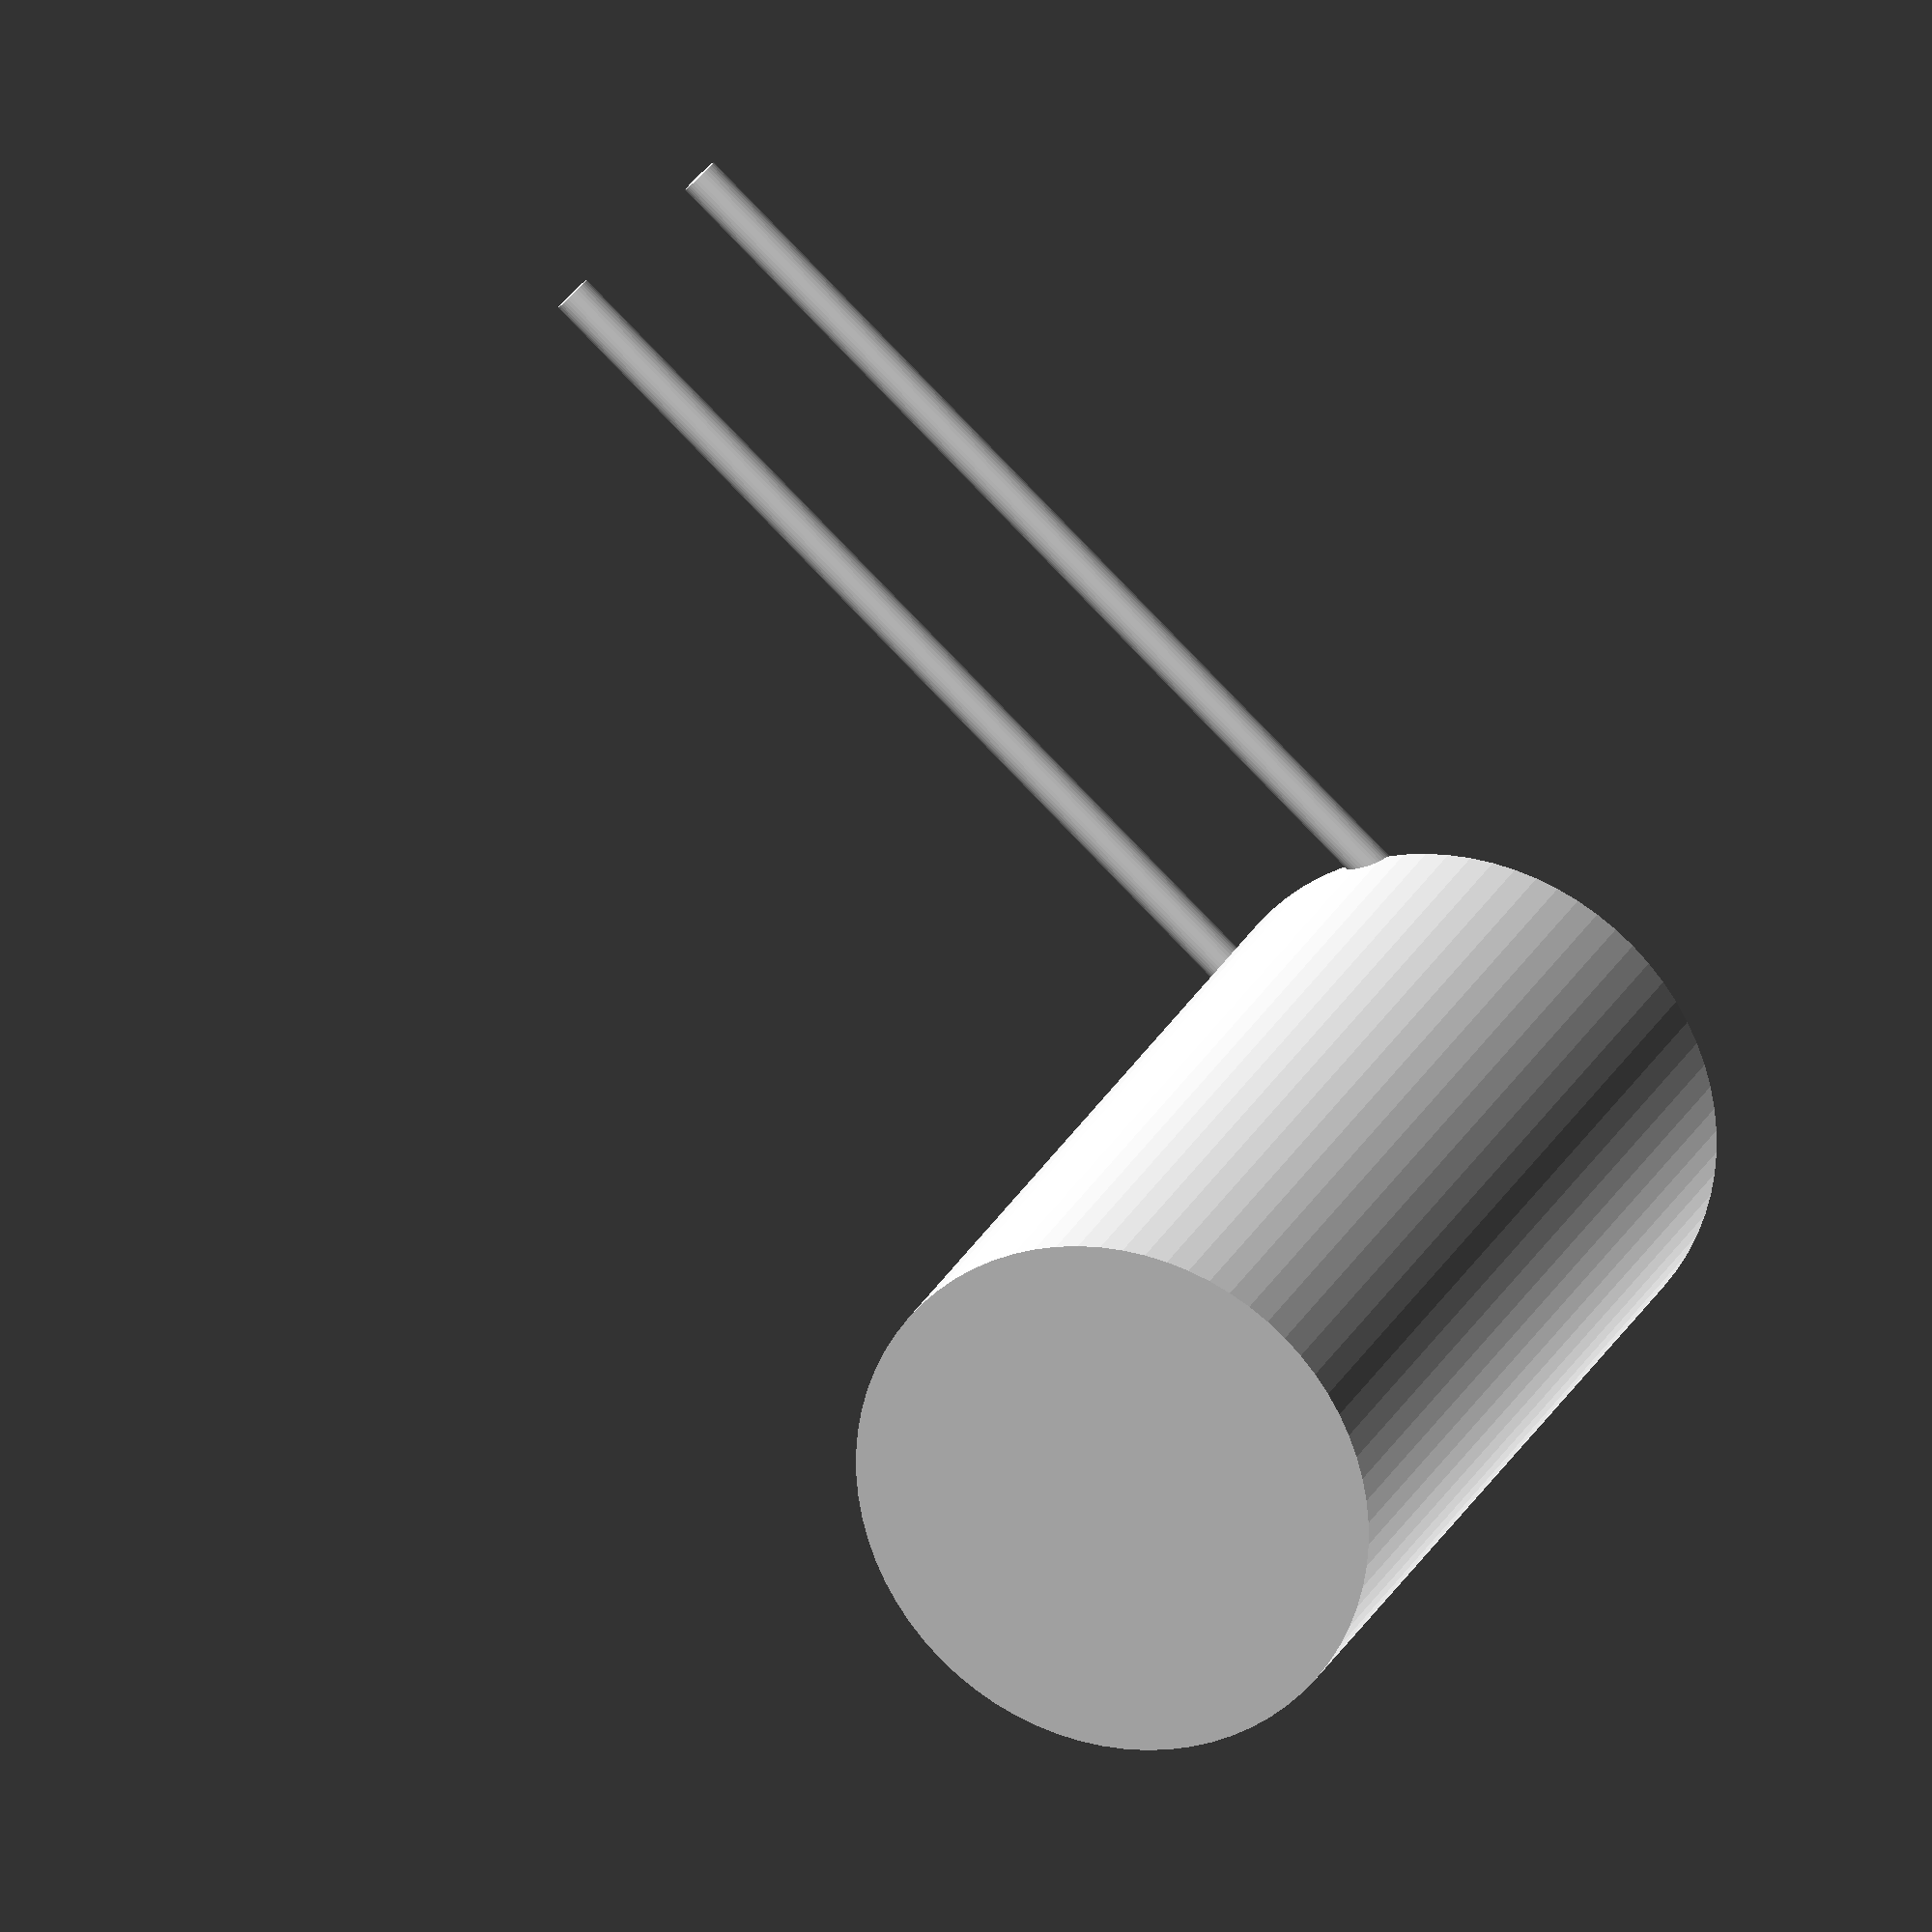
<openscad>
mm = 1;

//dimensons
CAP_HEIGHT_NOM = 12.5 * mm;
CAP_HEIGHT_TOL = 0.5 * mm;
CAP_DIA_NOM = 6.3 * mm;
CAP_DIA_TOL = 0.5 * mm;
CAP_LEG_DIA_NOM = 0.5 * mm;
CAP_LEG_PITCH = 2.5 * mm;
CAP_LEG_LENGTH_MIN = 15 * mm;

//calculated values
CAP_HEIGHT_MAX = CAP_HEIGHT_NOM + CAP_HEIGHT_TOL;
CAP_DIA_MAX = CAP_DIA_NOM + CAP_DIA_TOL;

translate([CAP_LEG_PITCH/2,0,0]){
translate([CAP_LEG_DIA_NOM/2,0,CAP_DIA_MAX/2]){
    rotate([90, 0, 0]){
  cylinder(h=CAP_HEIGHT_MAX, d = CAP_DIA_MAX, $fn = 72);
    }
}
    translate([CAP_LEG_PITCH/2, 0, -(CAP_LEG_LENGTH_MIN-CAP_DIA_MAX/2) ]){
        cylinder(h = CAP_LEG_LENGTH_MIN, d = CAP_LEG_DIA_NOM, $fn = 36);
    }
     translate([-CAP_LEG_PITCH/2, 0, -(CAP_LEG_LENGTH_MIN- CAP_DIA_MAX/2) ]){
        cylinder(h = CAP_LEG_LENGTH_MIN, d = CAP_LEG_DIA_NOM, $fn = 36);
    }
}
</openscad>
<views>
elev=86.6 azim=332.2 roll=224.2 proj=o view=wireframe
</views>
